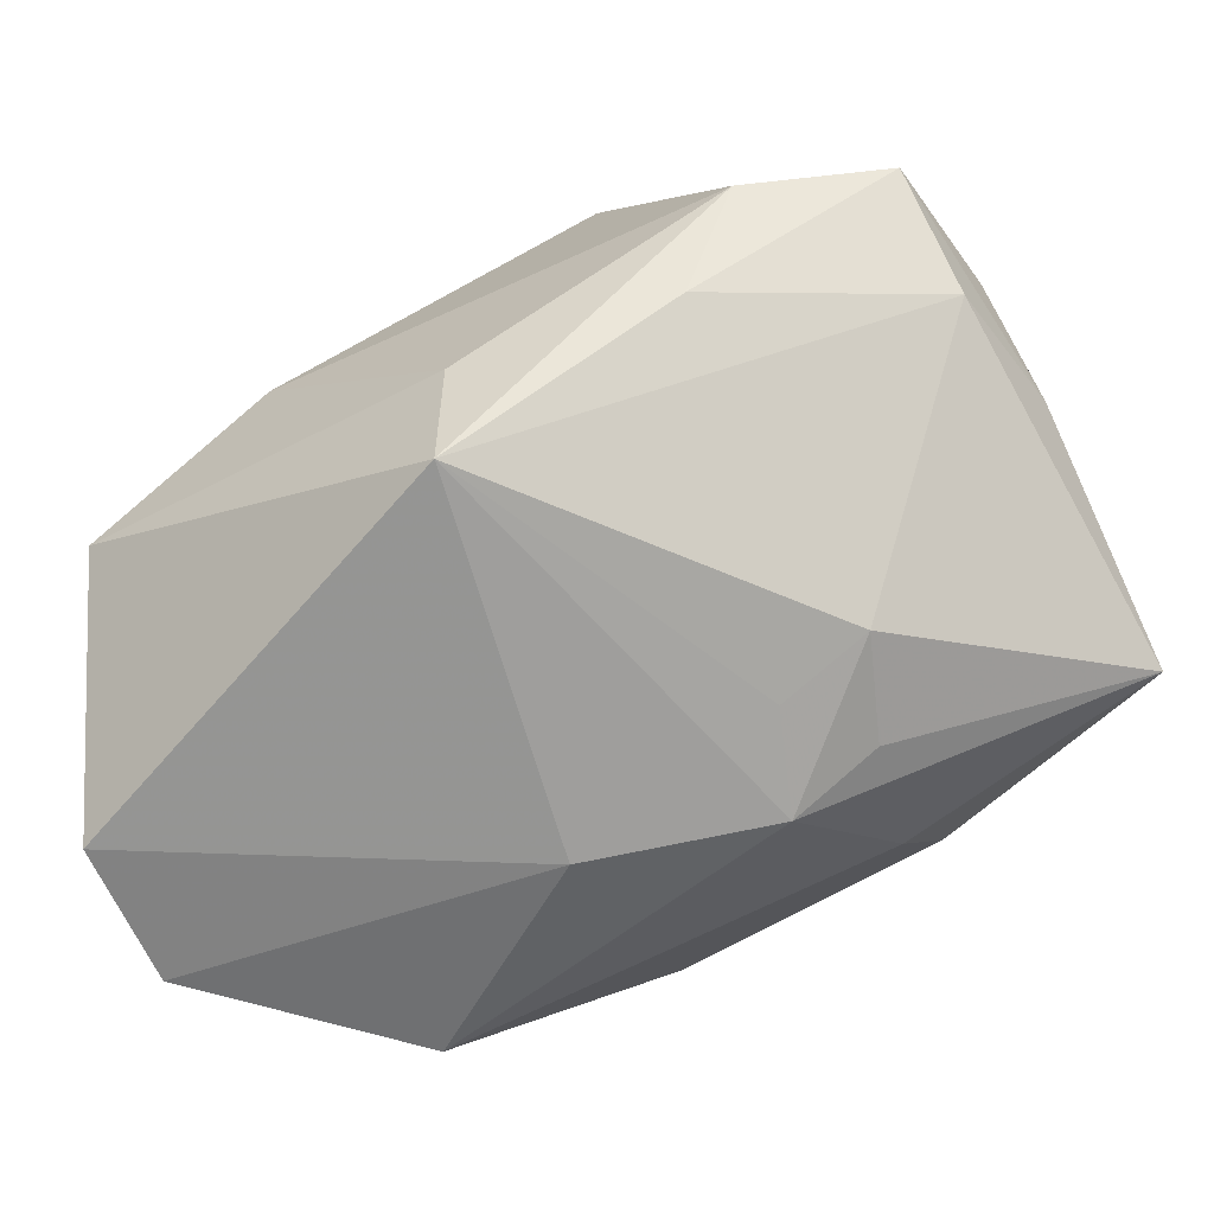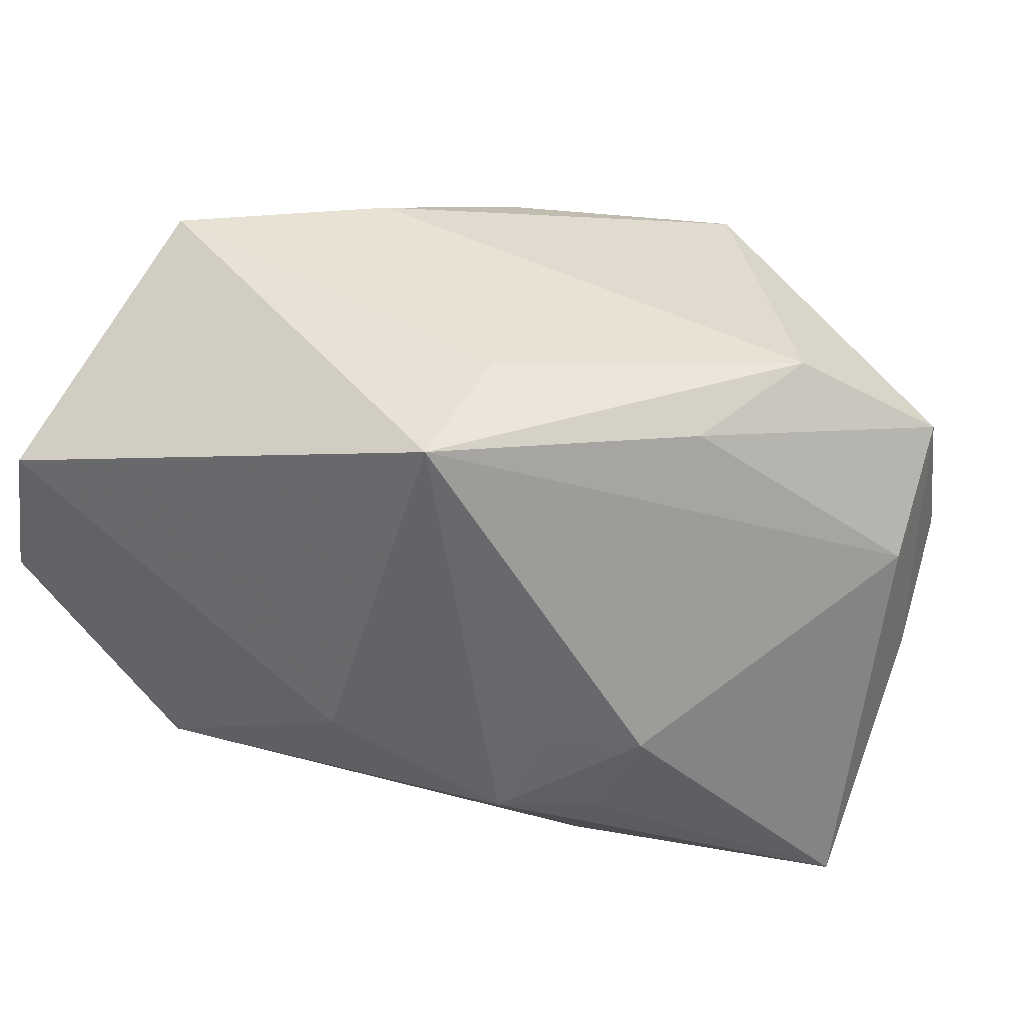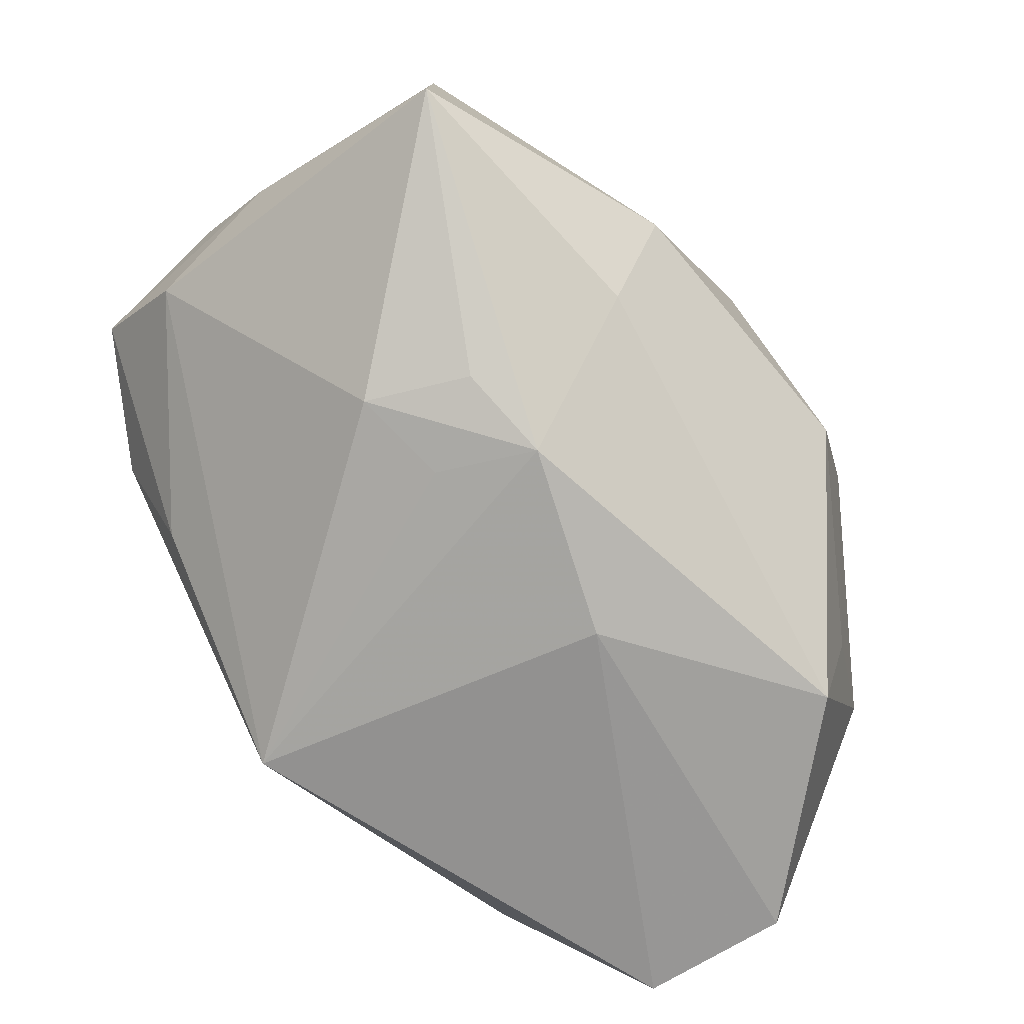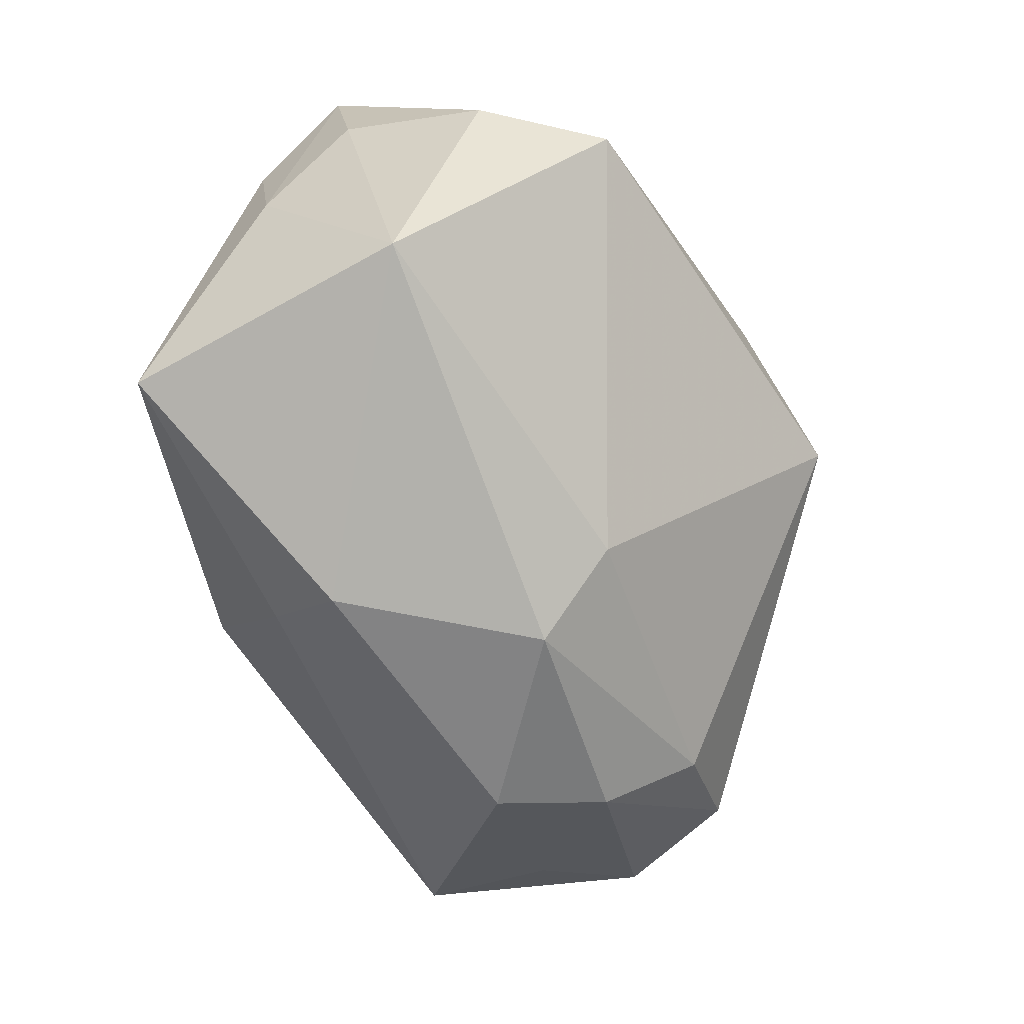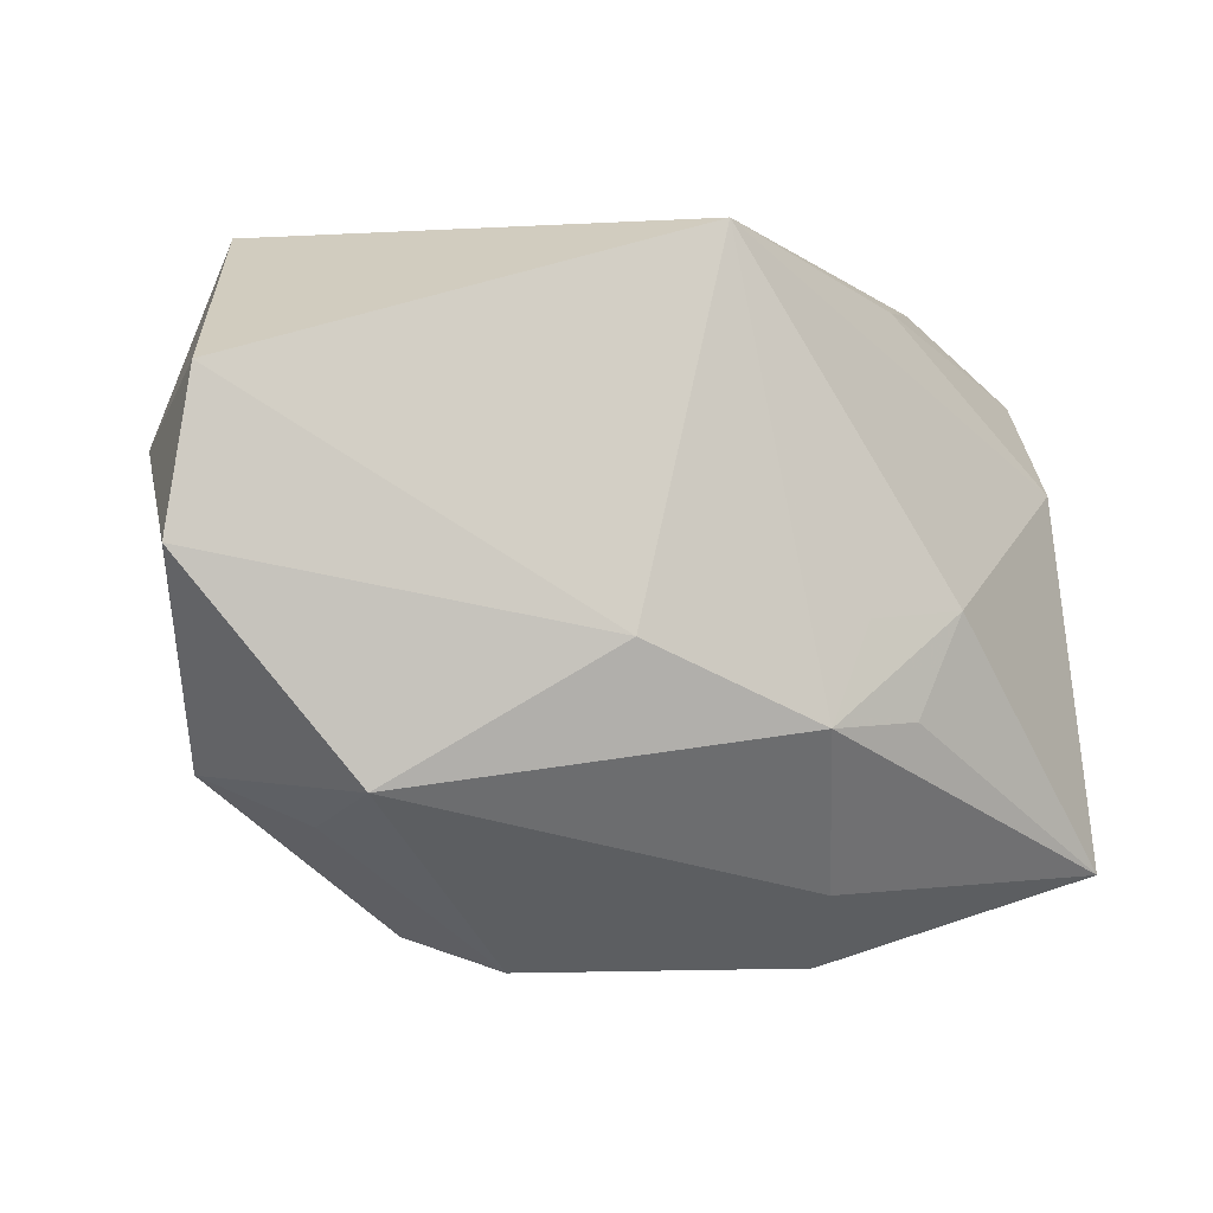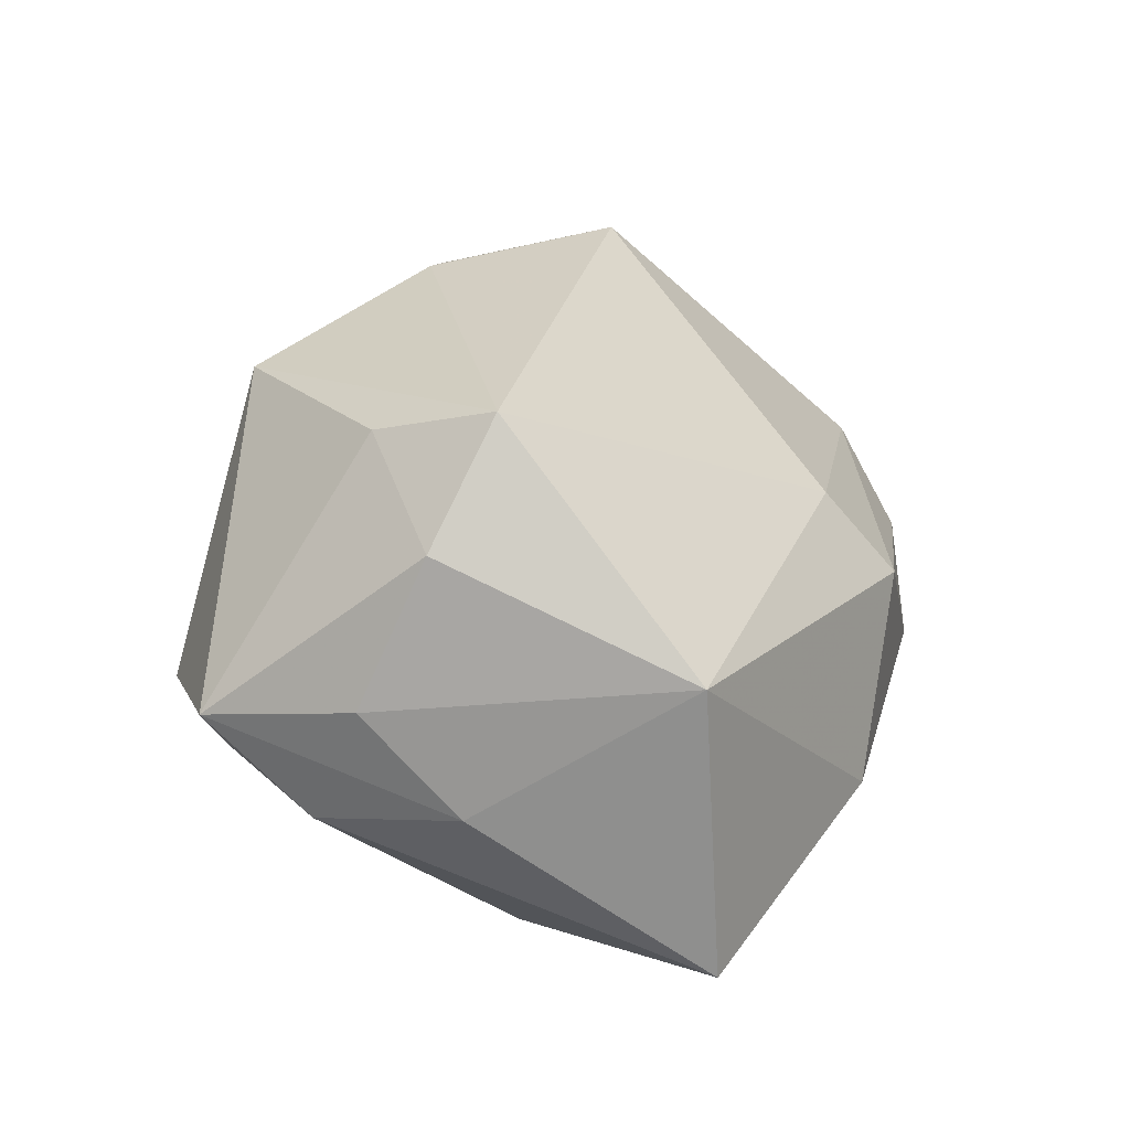
<metadata>
{"format":"obj","ext":"obj","renderer":"f3d","projection":"perspective","resolution":1024,"background":"white","views":[{"elev":-62.6,"azim":-148.5,"up":"+Z"},{"elev":41.2,"azim":-157.6,"up":"+Y"},{"elev":-71.6,"azim":-49.9,"up":"+Z"},{"elev":-61.1,"azim":-56.8,"up":"+Y"},{"elev":-4.7,"azim":163.8,"up":"+Y"},{"elev":29.1,"azim":-75.3,"up":"+Z"}]}
</metadata>
<code>
v -0.03182 -0.01936 0.01224
v -0.035 0.004212 0.008563
v -0.01147 -0.003475 -0.02109
v -0.001561 0.02371 -0.0208
v 0.02478 -0.01764 -0.01085
v -0.002207 -0.02239 0.01252
v 0.02019 0.01778 0.01387
v 0.02326 -0.01543 -0.02153
v 0.01027 -0.02787 -0.006056
v 0.03426 0.003214 -0.001482
v 0.006139 -0.005229 -0.02414
v 0.03486 0.01204 -0.02176
v 0.02843 0.01693 0.007582
v -0.01273 -0.02787 -0.006122
v -0.0007901 -0.02787 0.005623
v 0.01032 0.01159 0.02281
v 0.0295 0.02442 -0.001559
v 0.02068 -0.02022 0.006934
v -0.008045 -0.01104 -0.02251
v -0.03431 0.008076 -0.001219
v -0.03157 -4.495e-05 0.01955
v 0.005662 0.02179 0.01477
v 0.0323 -0.01408 -0.005823
v -0.002827 0.02537 -0.01083
v -0.01149 -0.02242 -0.01297
v -0.03526 -0.003306 0.001162
v -0.0154 -0.01043 -0.01991
v -0.01882 0.02052 -0.007407
v -0.02269 0.006623 0.02385
v 0.03198 -0.0004552 0.006584
v -0.03363 -0.02115 -0.01006
v 0.02949 -0.01489 0.00455
v -0.01122 0.01981 0.02208
v -0.03432 0.01608 0.006105
v 0.009984 -0.002468 0.02741
v 0.01351 0.02564 0.005177
v 0.01649 -0.02554 0.000581
v -0.01909 -0.002603 -0.01923
v 0.03628 0.007503 -0.01103
v -0.02476 -0.003102 0.02741
v -0.02401 0.02237 0.002154
v 0.002094 0.01008 0.02592
v 0.03661 0.0002444 -0.02184
f 12 4 17
f 36 7 17
f 6 40 1
f 1 15 6
f 35 40 6
f 1 40 21
f 29 40 33
f 33 34 29
f 29 21 40
f 34 21 29
f 11 4 12
f 11 19 4
f 16 7 33
f 35 7 16
f 41 34 33
f 33 36 41
f 33 7 22
f 22 36 33
f 7 36 22
f 43 11 12
f 17 7 13
f 13 7 35
f 9 15 14
f 14 15 1
f 18 6 15
f 18 32 35
f 35 6 18
f 1 21 2
f 2 21 34
f 8 5 9
f 19 11 8
f 11 43 8
f 42 16 33
f 35 16 42
f 33 40 42
f 42 40 35
f 28 41 4
f 34 41 28
f 4 41 24
f 24 41 36
f 24 17 4
f 24 36 17
f 39 43 12
f 12 17 39
f 17 13 39
f 39 13 10
f 23 39 10
f 43 39 23
f 5 8 23
f 23 8 43
f 10 13 30
f 32 23 30
f 30 23 10
f 35 32 30
f 30 13 35
f 19 27 38
f 37 15 9
f 37 18 15
f 9 5 37
f 5 23 37
f 32 18 37
f 37 23 32
f 19 8 25
f 9 14 25
f 25 8 9
f 4 19 3
f 3 38 4
f 19 38 3
f 34 28 20
f 20 28 4
f 4 38 20
f 26 2 34
f 34 20 26
f 1 2 26
f 1 26 31
f 31 14 1
f 31 25 14
f 31 38 27
f 31 27 19
f 19 25 31
f 31 20 38
f 31 26 20

</code>
